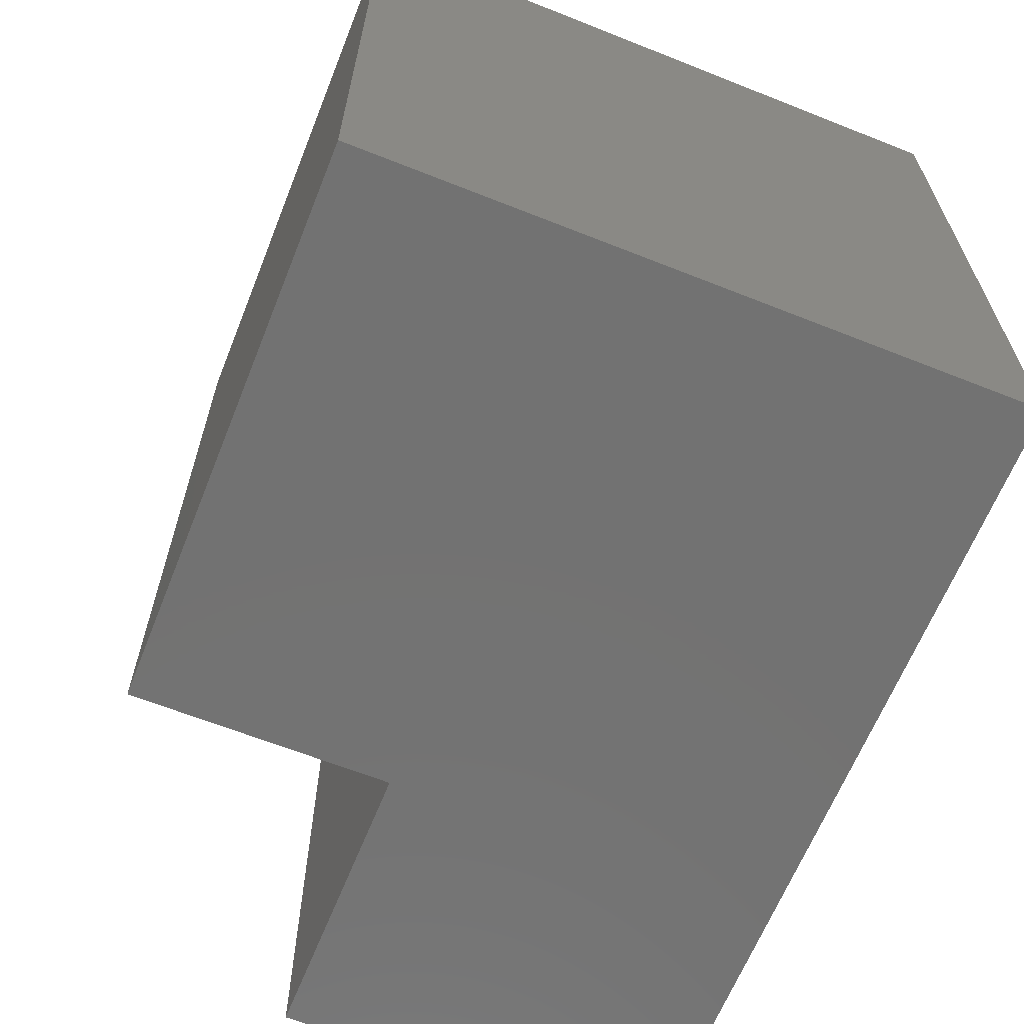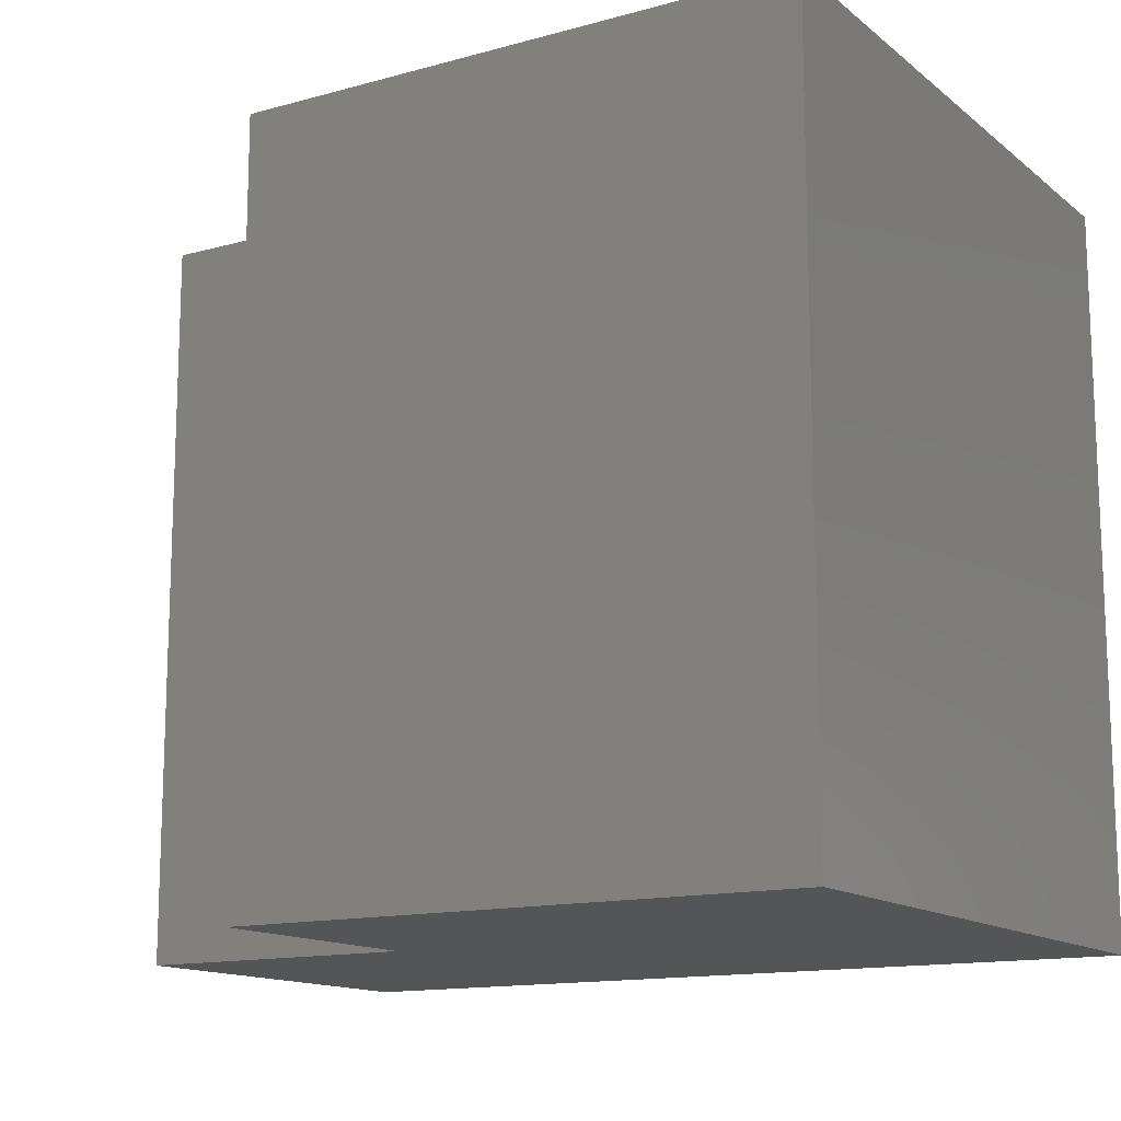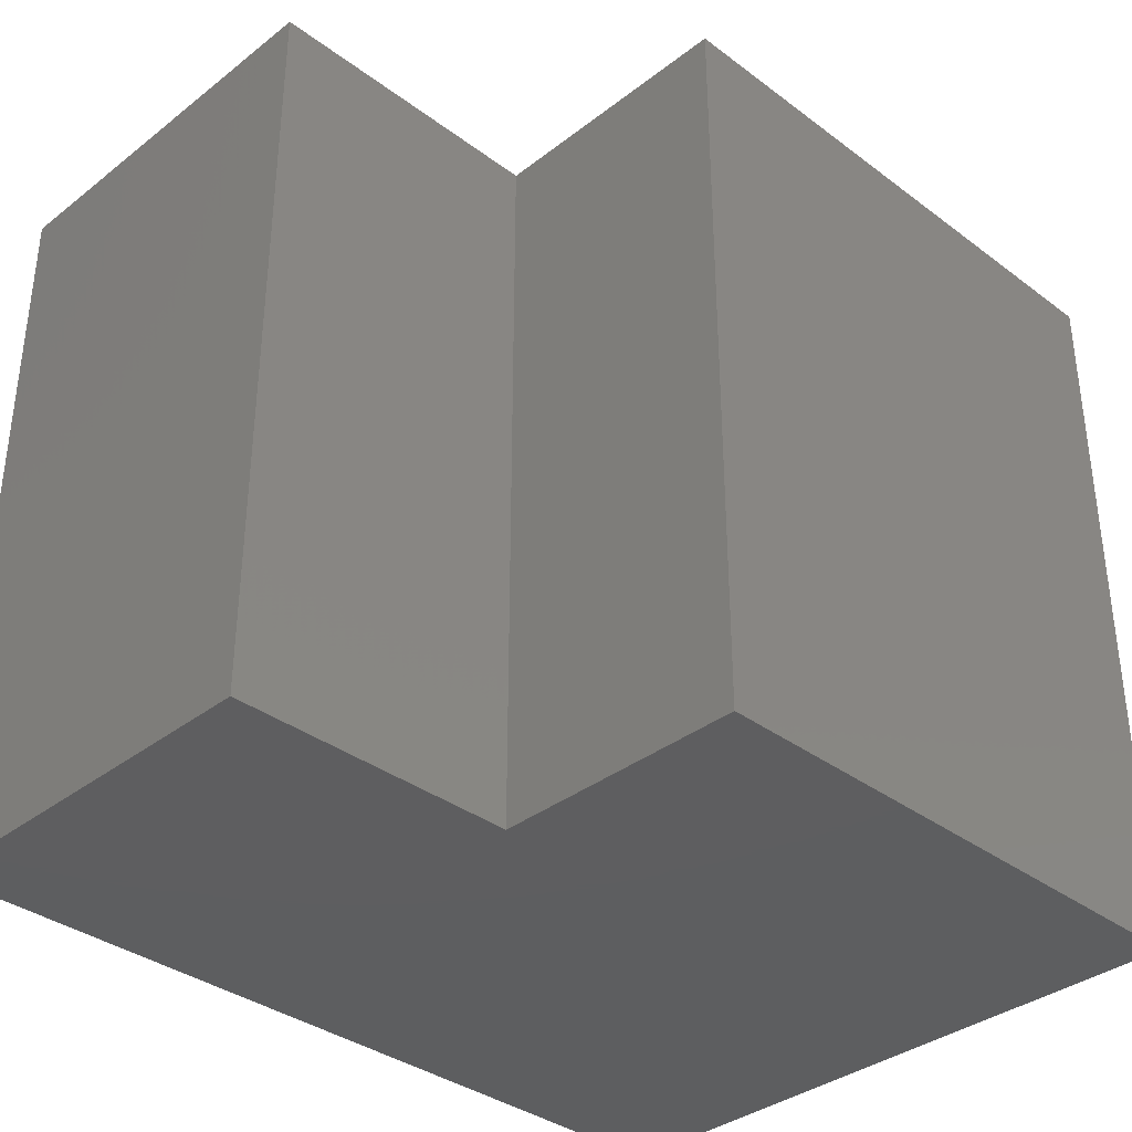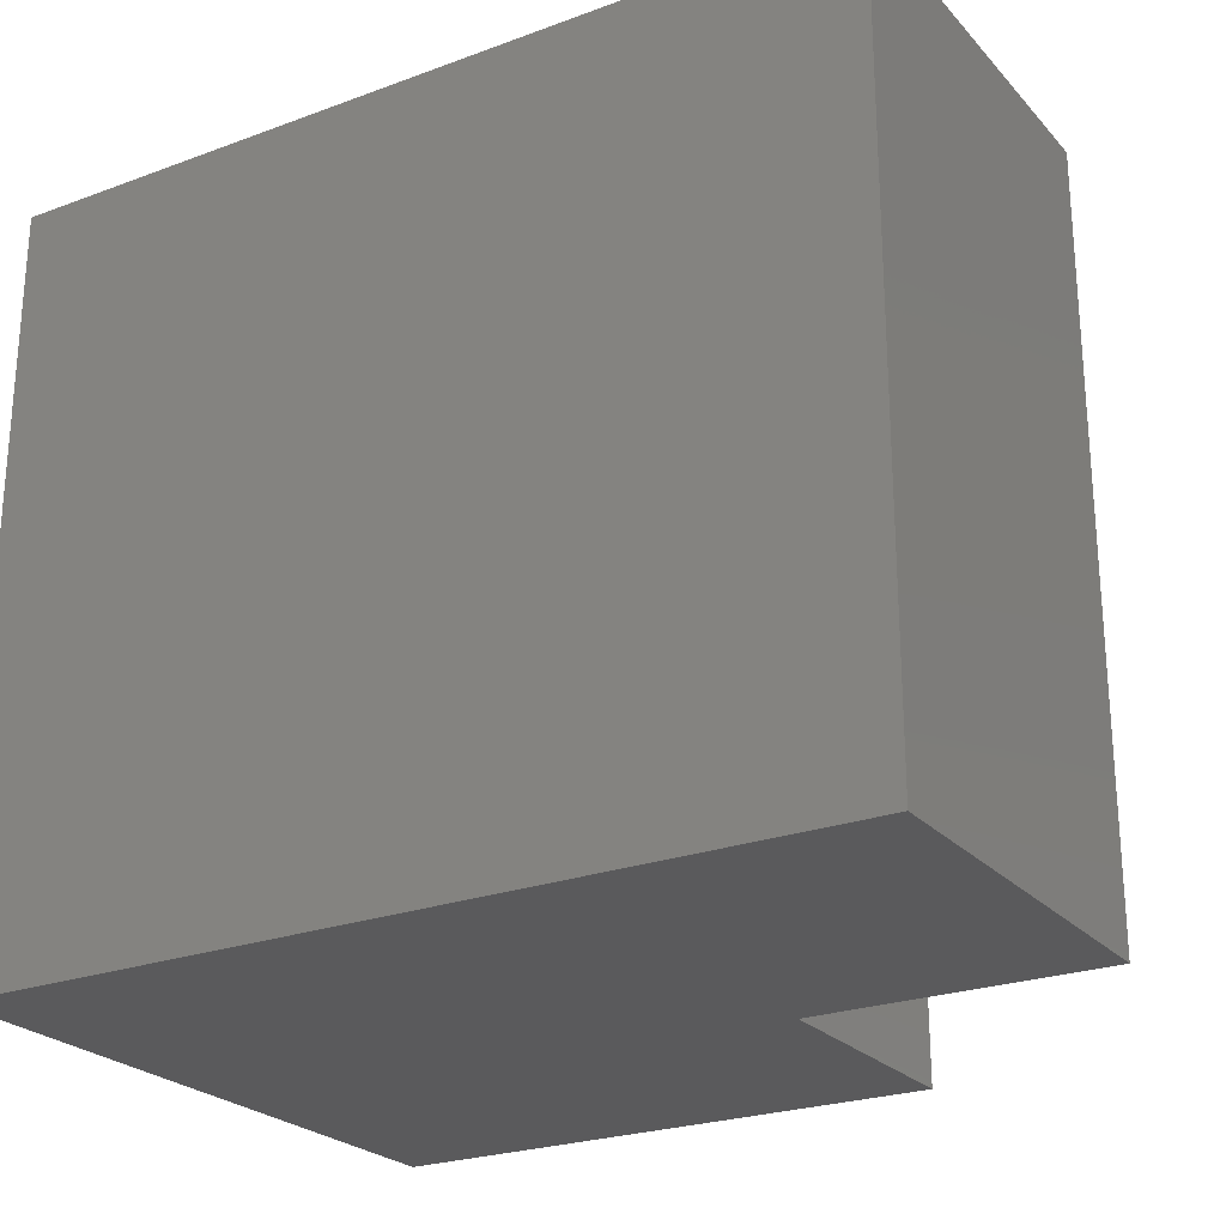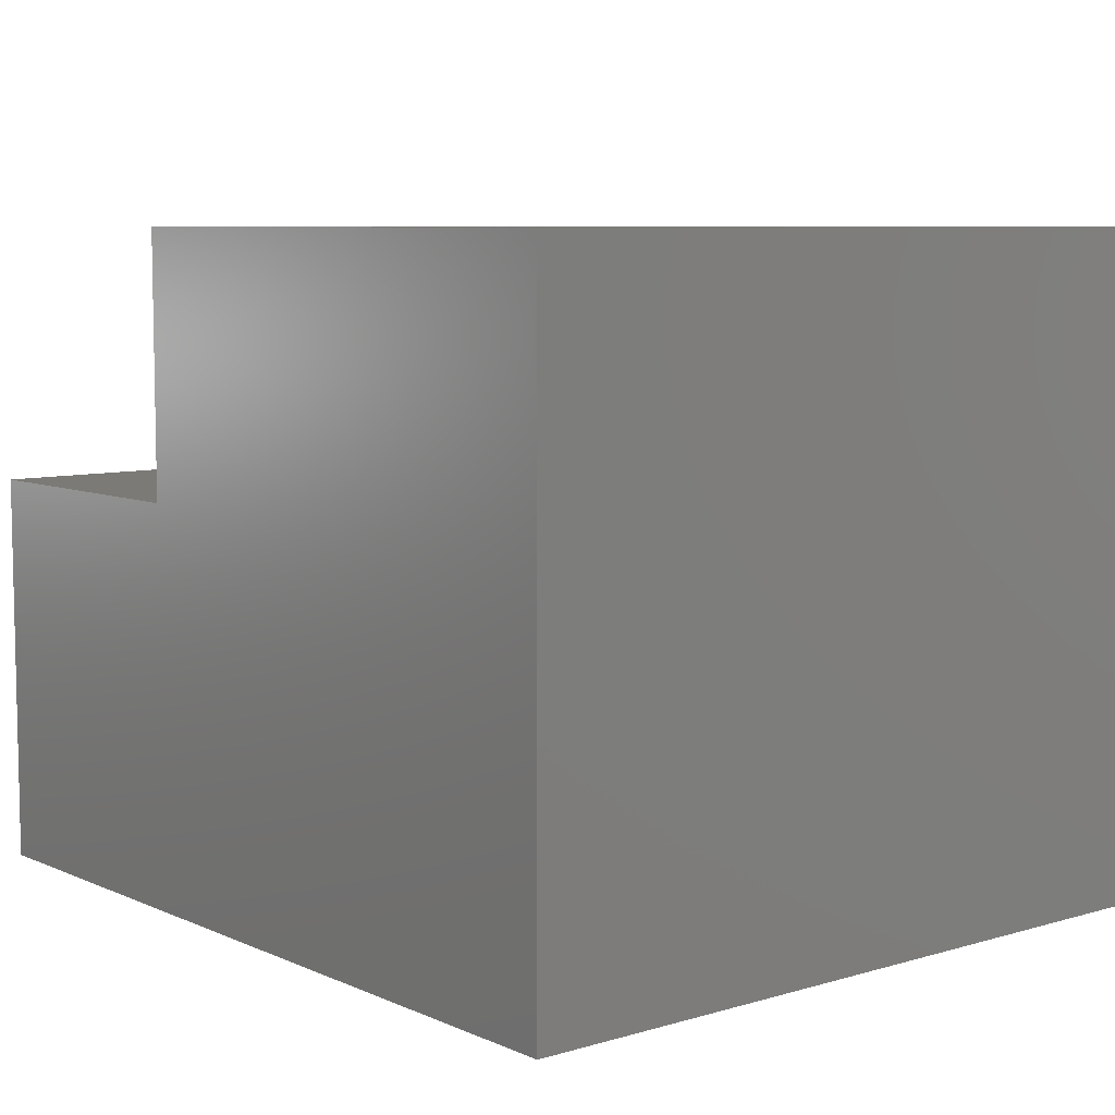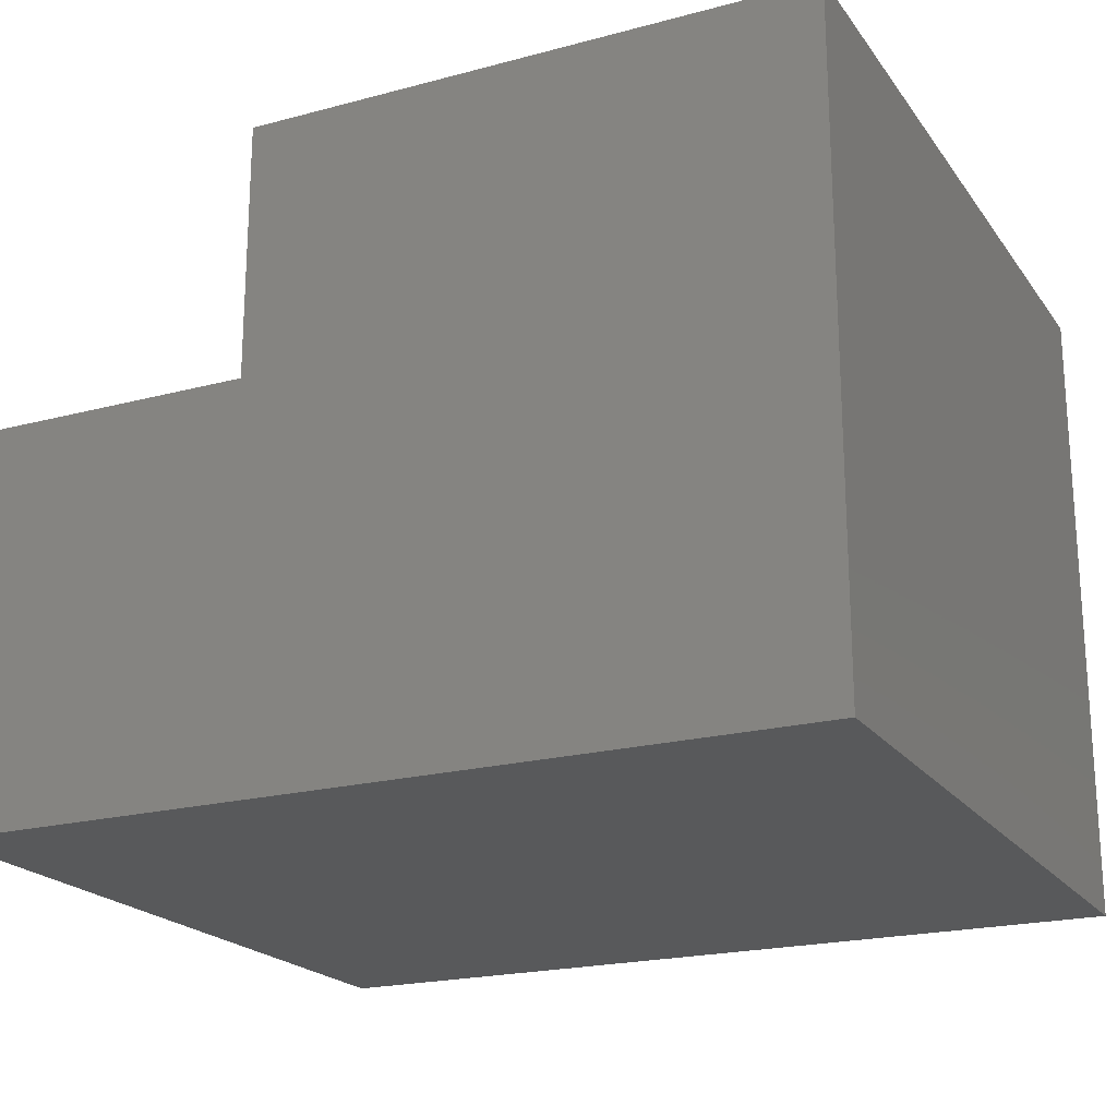
<metadata>
{"format":"stl","ext":"stl","renderer":"f3d","projection":"perspective","resolution":1024,"background":"white","views":[{"elev":-64.4,"azim":68.2,"up":"+Y"},{"elev":-13.8,"azim":31.4,"up":"+Y"},{"elev":-35.7,"azim":-44.5,"up":"+Y"},{"elev":-24.5,"azim":-148.8,"up":"+Y"},{"elev":7.4,"azim":50.5,"up":"+Z"},{"elev":-20.7,"azim":25.7,"up":"+Z"}]}
</metadata>
<code>
# stl→obj: 24 verts, 32 faces
v 0.3974 -0.01587 -0.2556
v -0.7667 -1.016 -0.2556
v -0.7667 -0.01587 -0.2556
v 0.3974 -1.016 -0.2556
v -0.7667 -1.016 0.2799
v -0.7667 -0.01587 0.2799
v 0.3974 -0.01587 0.6291
v 0.3974 -1.016 0.6291
v -0.7667 0 -0.2556
v 0.3974 0 -0.2556
v -0.3709 -1.016 0.2799
v -0.3709 -1.016 0.6291
v -0.3709 -0.01587 0.2799
v -0.7667 0 0.2799
v -0.3709 -0.01587 0.6291
v 0.3974 0 0.6291
v -0.3709 6.592e-17 0.2799
v -0.7667 6.592e-17 -0.2556
v -0.7667 6.592e-17 0.2799
v 0.3974 6.592e-17 -0.2556
v 0.3974 6.592e-17 0.6291
v -0.3709 6.592e-17 0.6291
v -0.3709 0 0.2799
v -0.3709 0 0.6291
f 1 2 3
f 1 4 2
f 3 5 6
f 3 2 5
f 7 4 1
f 7 8 4
f 1 3 9
f 1 9 10
f 11 5 2
f 4 11 2
f 8 12 11
f 8 11 4
f 6 11 13
f 6 5 11
f 3 6 14
f 3 14 9
f 15 8 7
f 15 12 8
f 7 1 10
f 7 10 16
f 17 18 19
f 20 18 17
f 21 17 22
f 21 20 17
f 13 12 15
f 13 11 12
f 6 13 23
f 6 23 14
f 15 7 16
f 15 16 24
f 13 15 24
f 13 24 23

</code>
